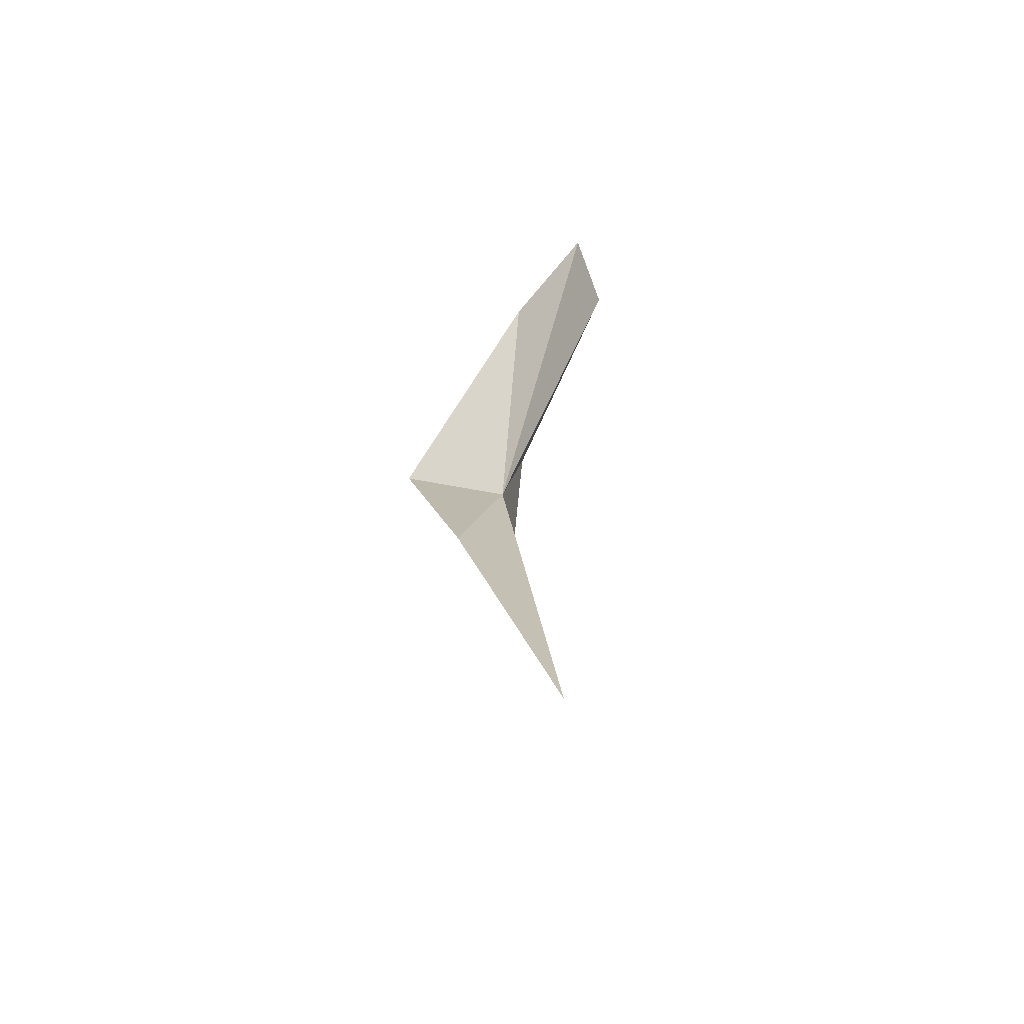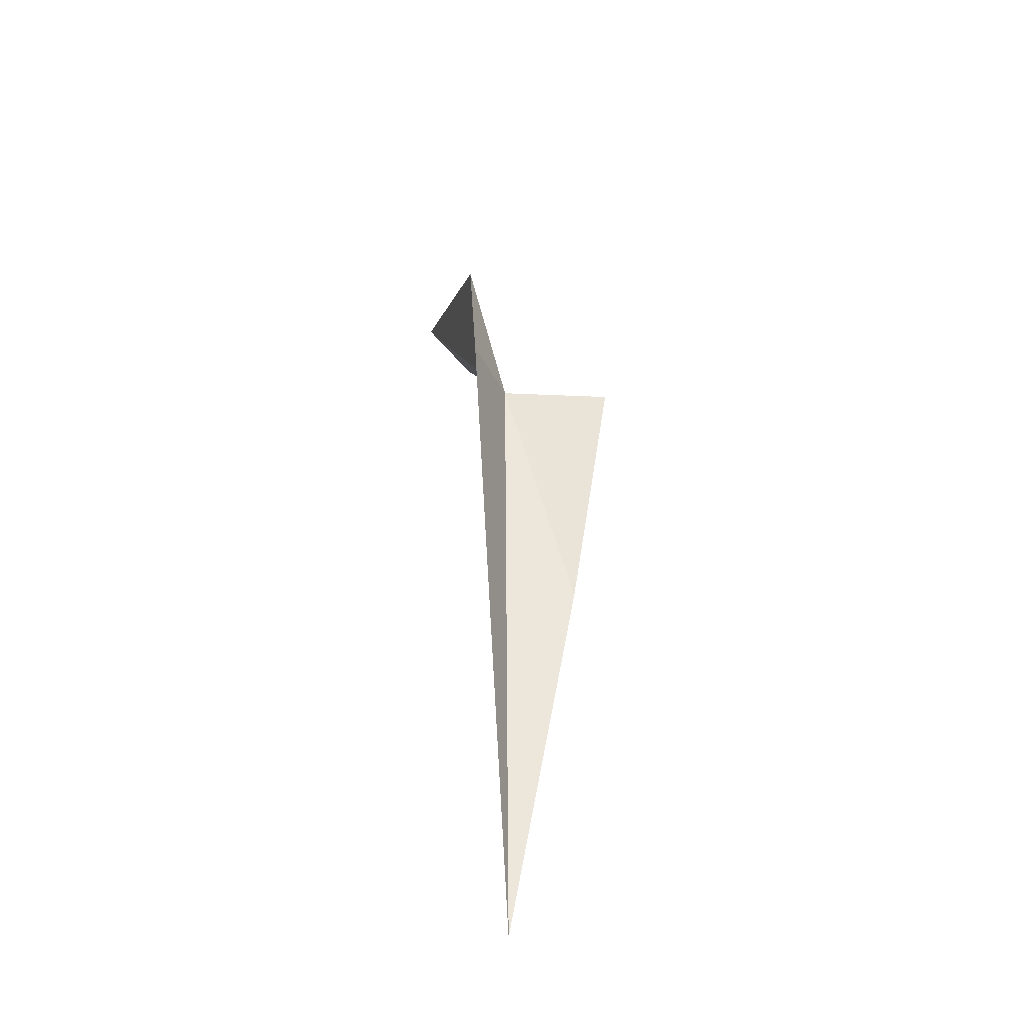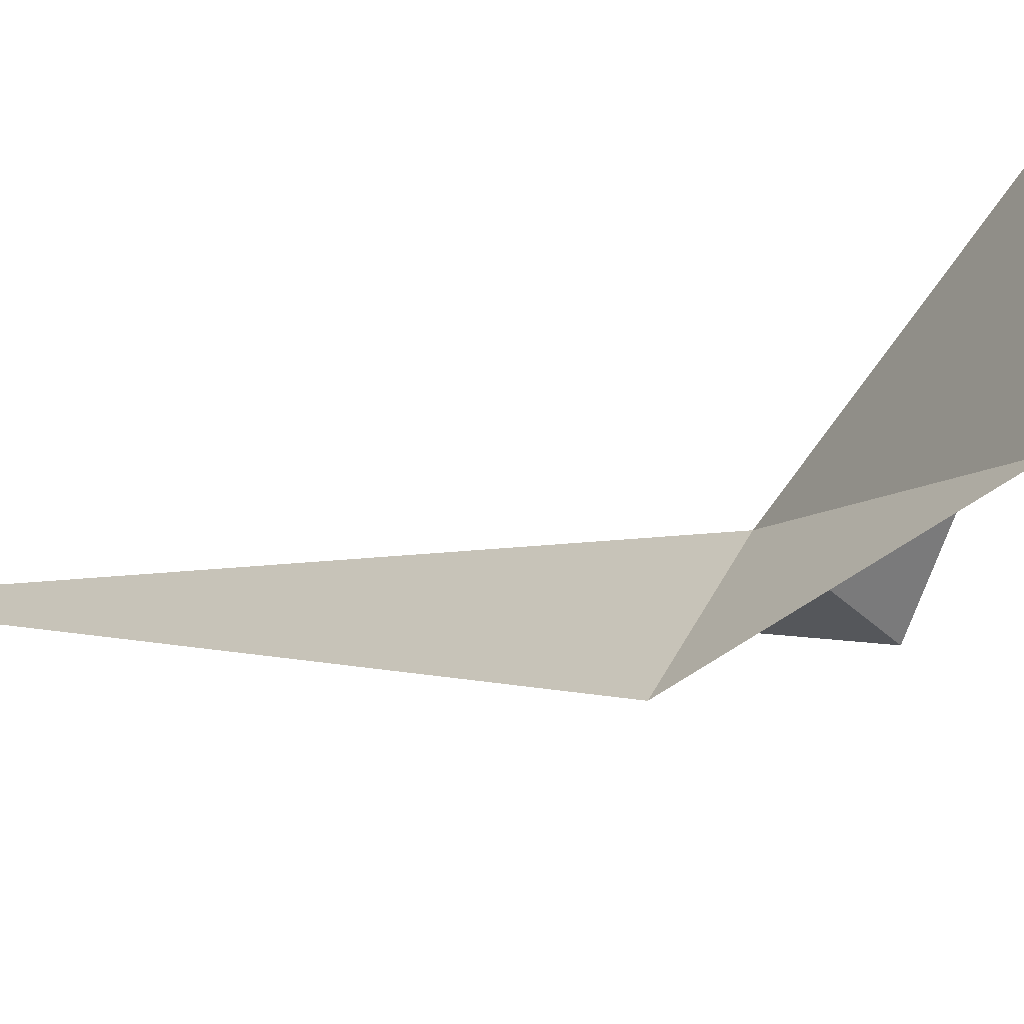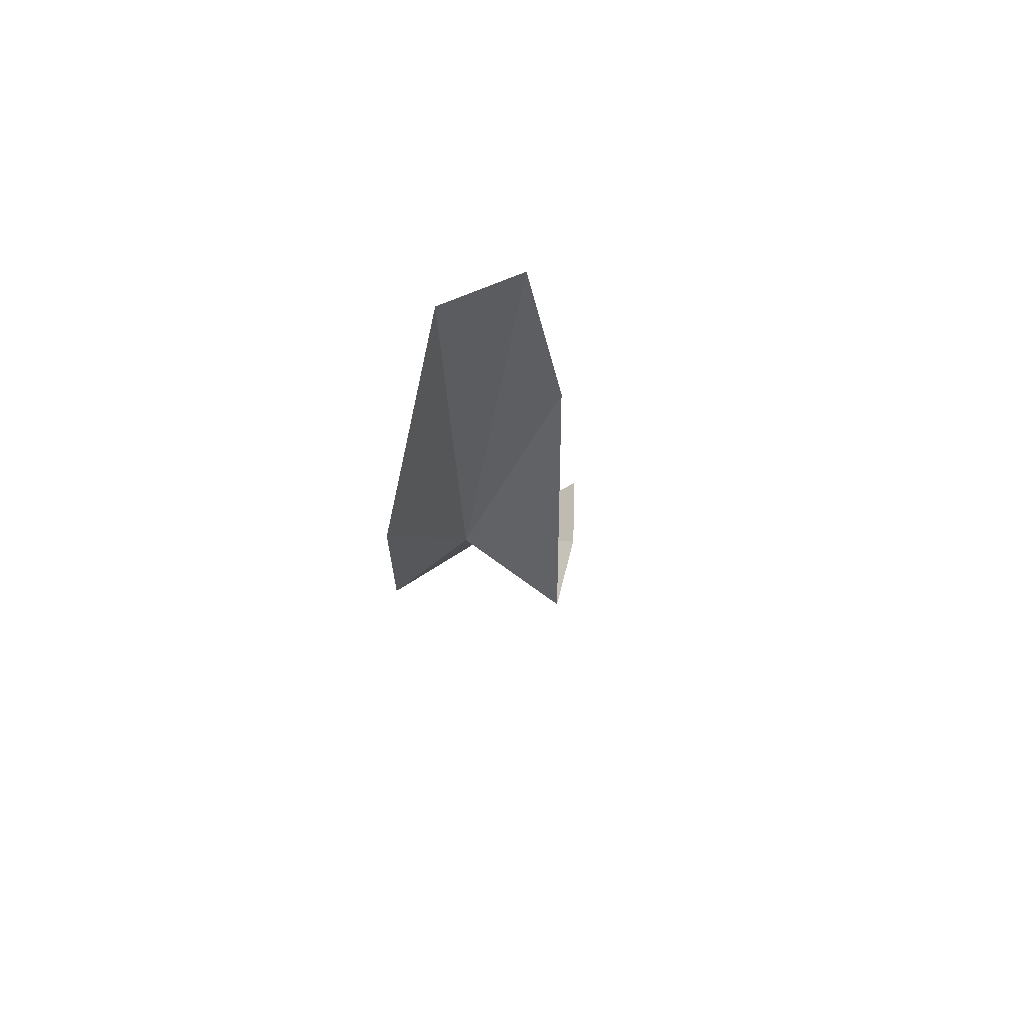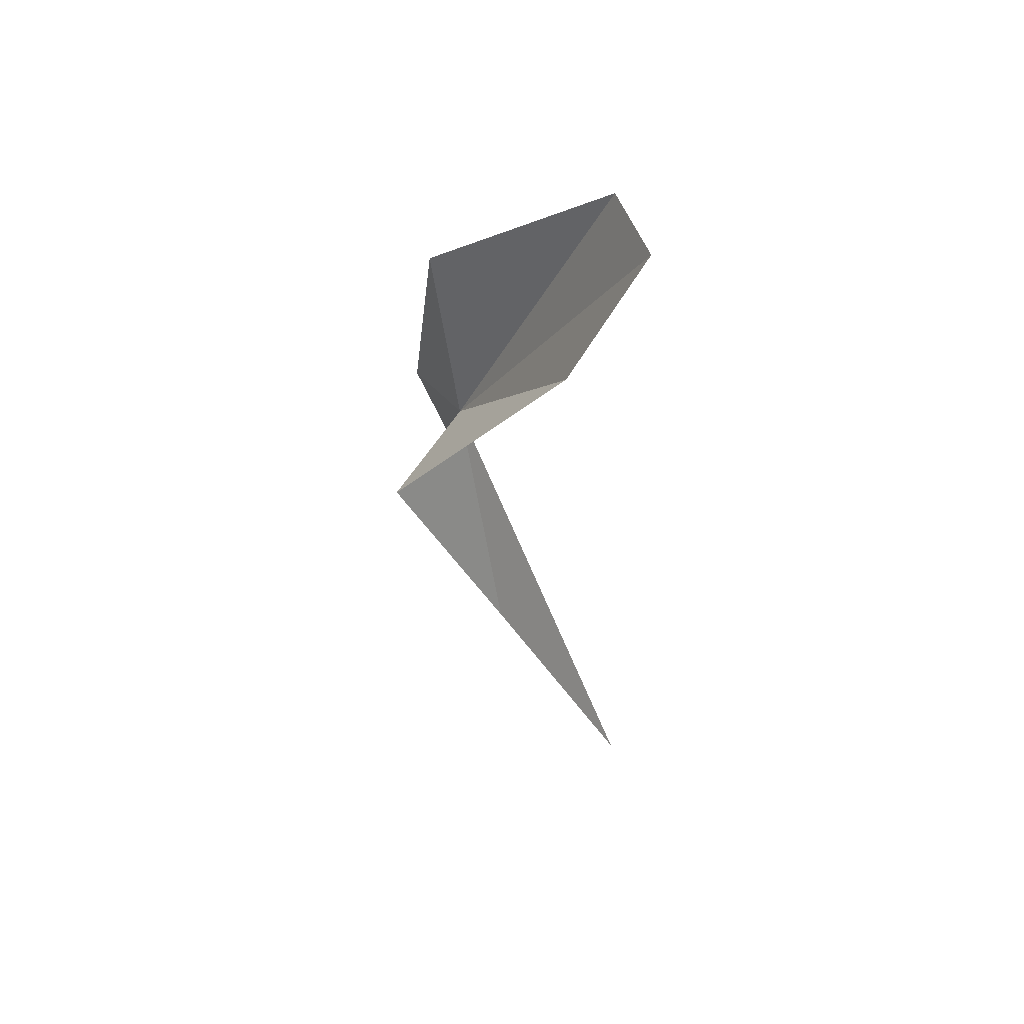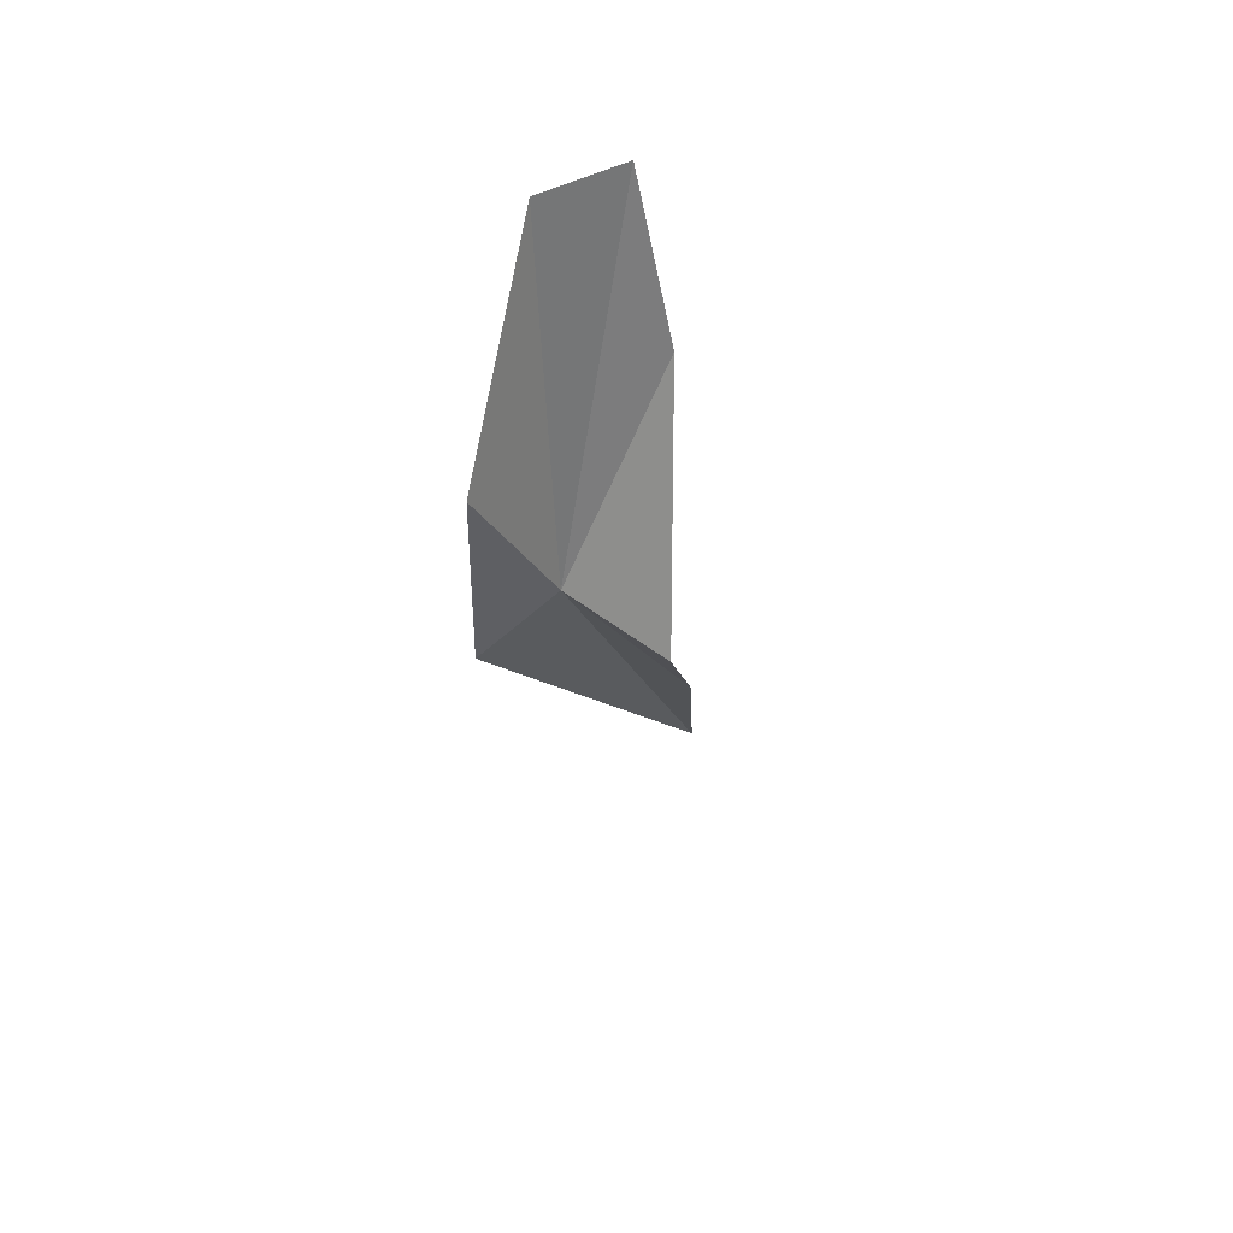
<metadata>
{"format":"obj","ext":"obj","renderer":"f3d","projection":"perspective","resolution":1024,"background":"white","views":[{"elev":-53.7,"azim":167.6,"up":"+Z"},{"elev":-53.7,"azim":2.9,"up":"+Z"},{"elev":-35.3,"azim":-49.7,"up":"+Y"},{"elev":79.3,"azim":37.6,"up":"+Z"},{"elev":60.0,"azim":126.9,"up":"+Z"},{"elev":58.7,"azim":37.8,"up":"+Z"}]}
</metadata>
<code>
v -0.09329 0.04415 0.437
v -0.04328 0.04648 0.4331
v -0.0887 0.1054 0.5221
v -0.09624 0.1435 0.1733
v -0.06289 0.09026 0.3311
v -0.1197 0.1213 0.5847
v -0.1395 0.09054 0.5802
v -0.1058 0.00793 0.4221
v -0.1104 0.01662 0.512
f 1 3 2
f 1 5 4
f 1 7 6
f 1 9 7
f 1 8 9
f 1 2 5
f 1 6 3
f 1 4 8

</code>
